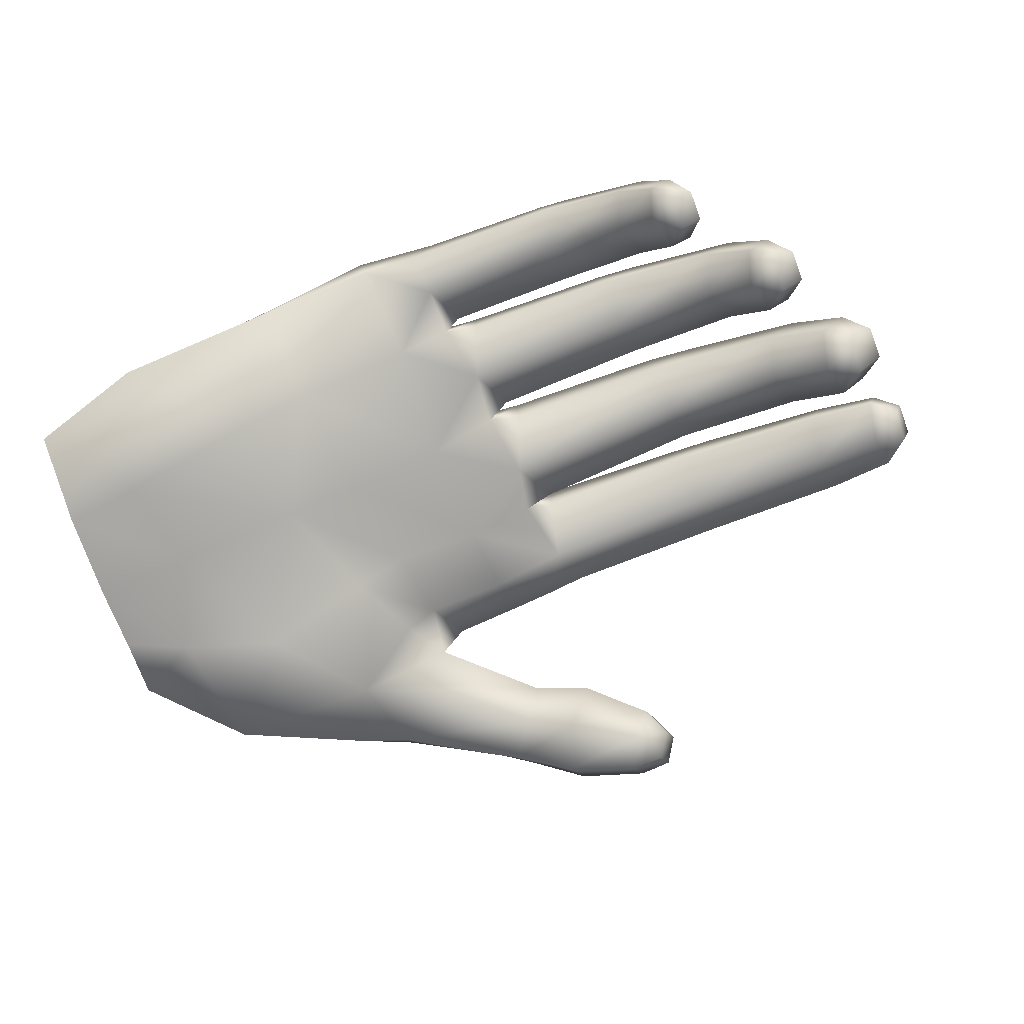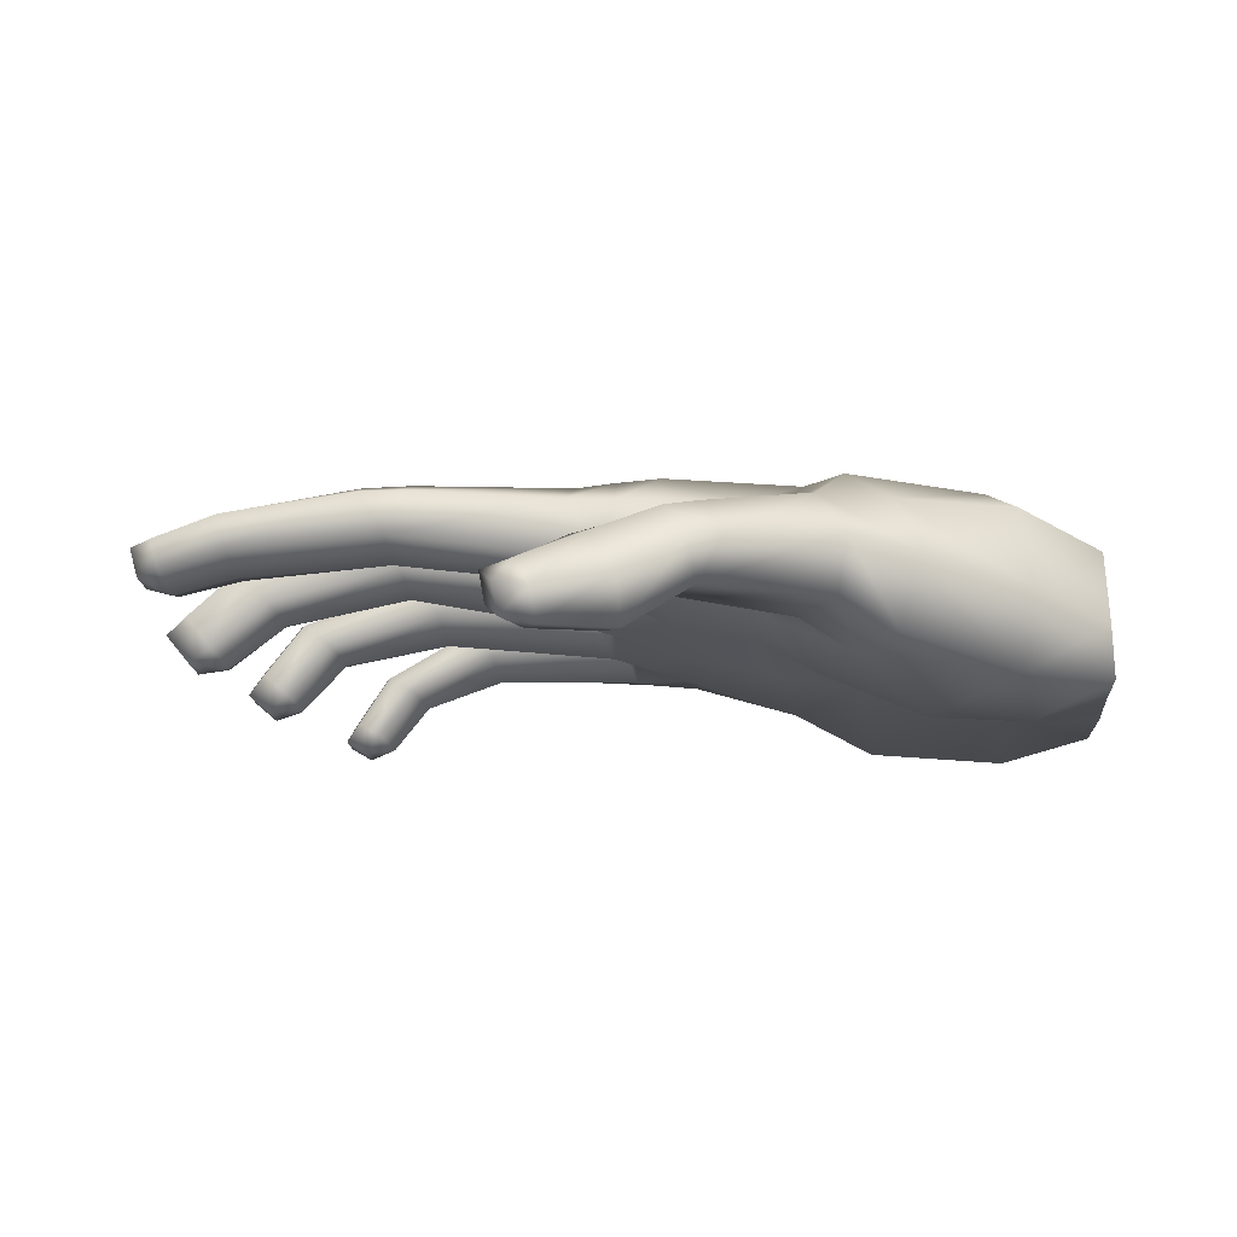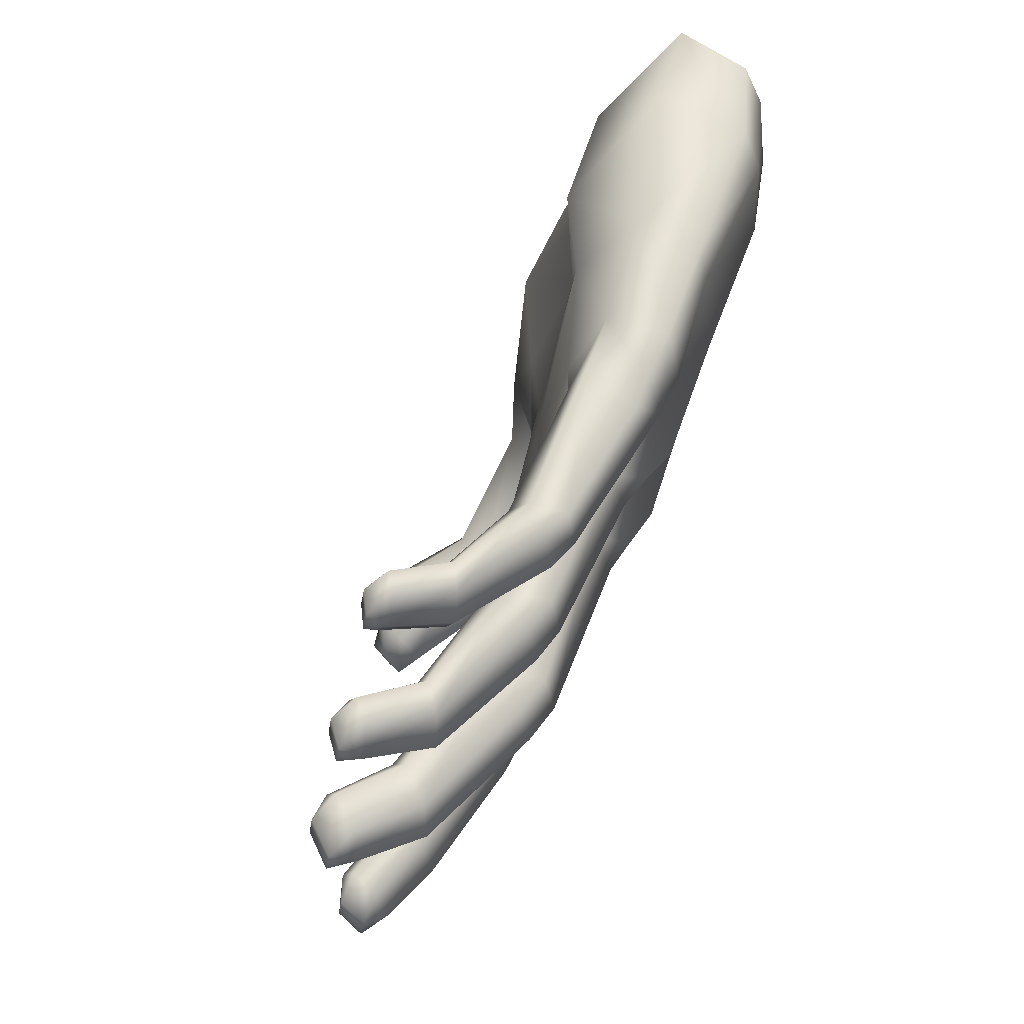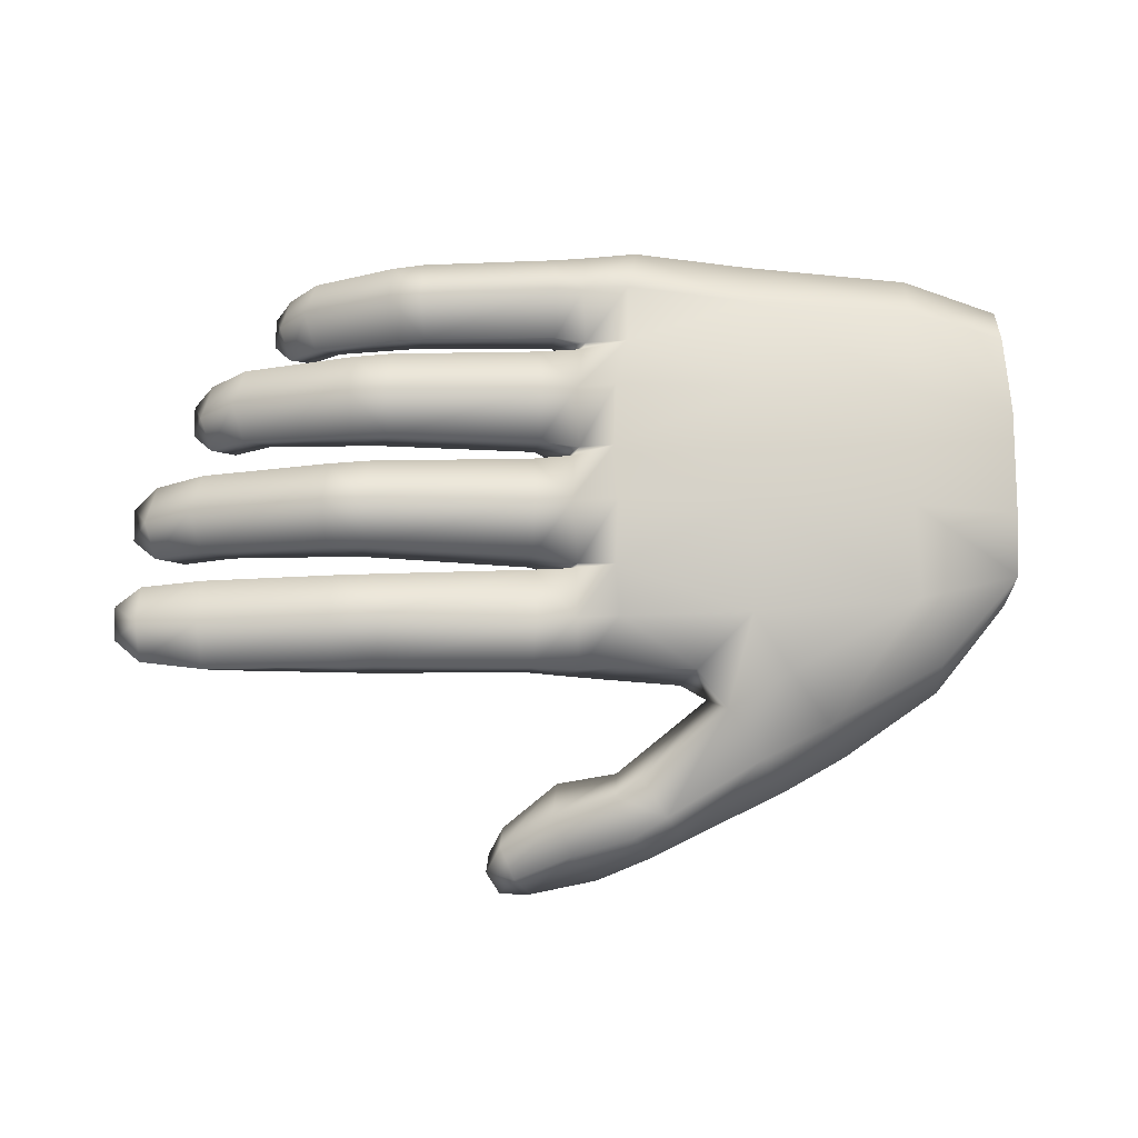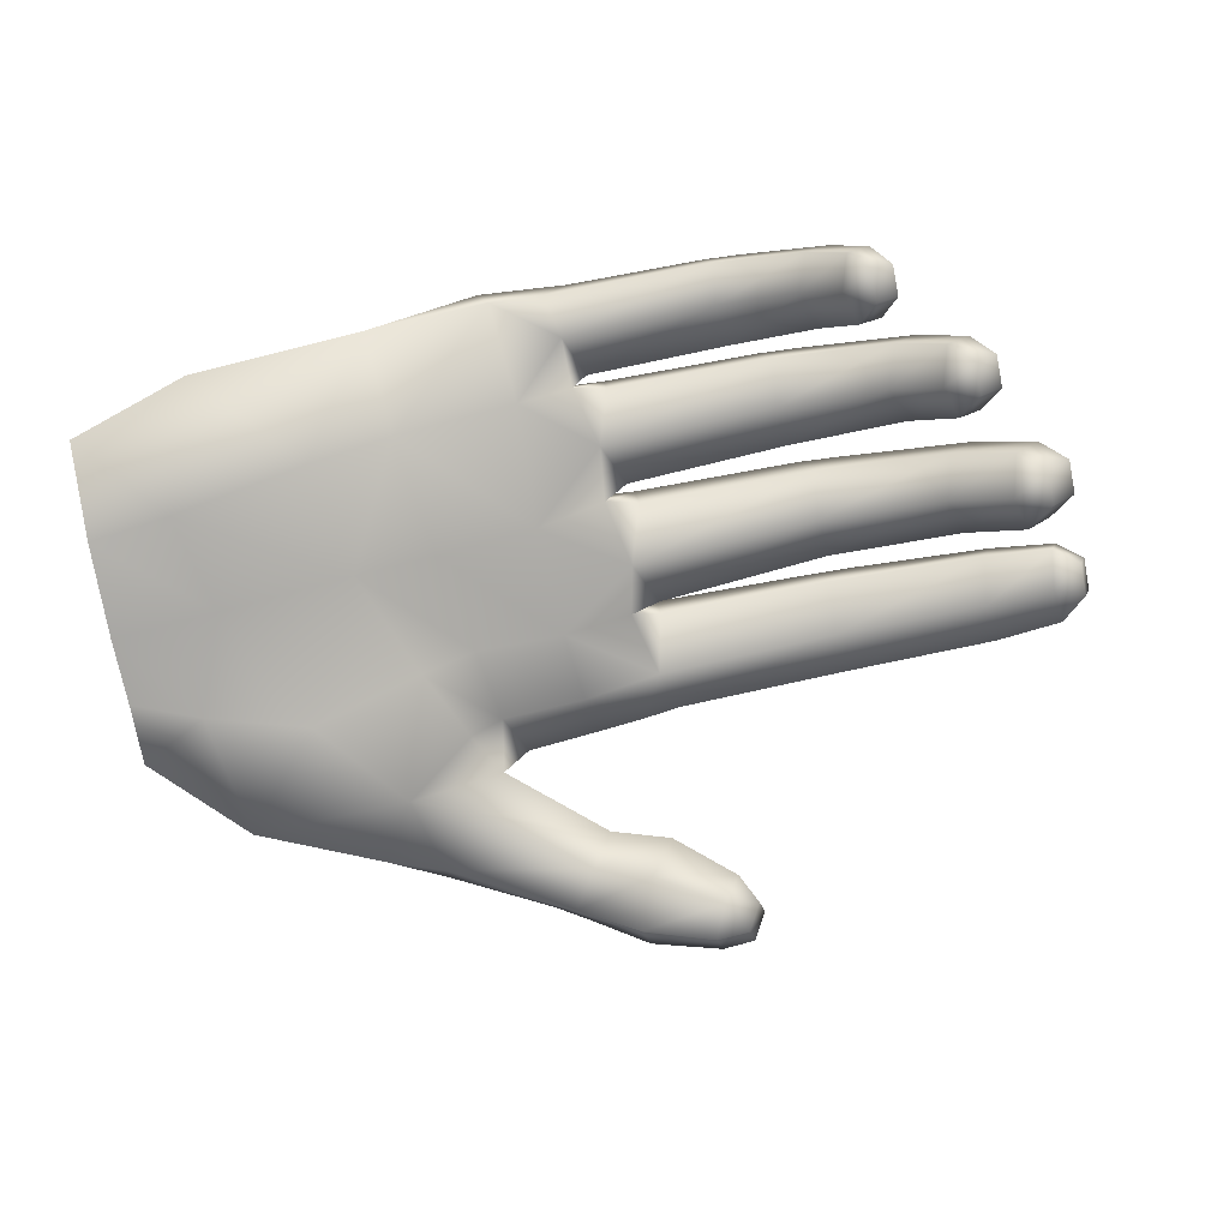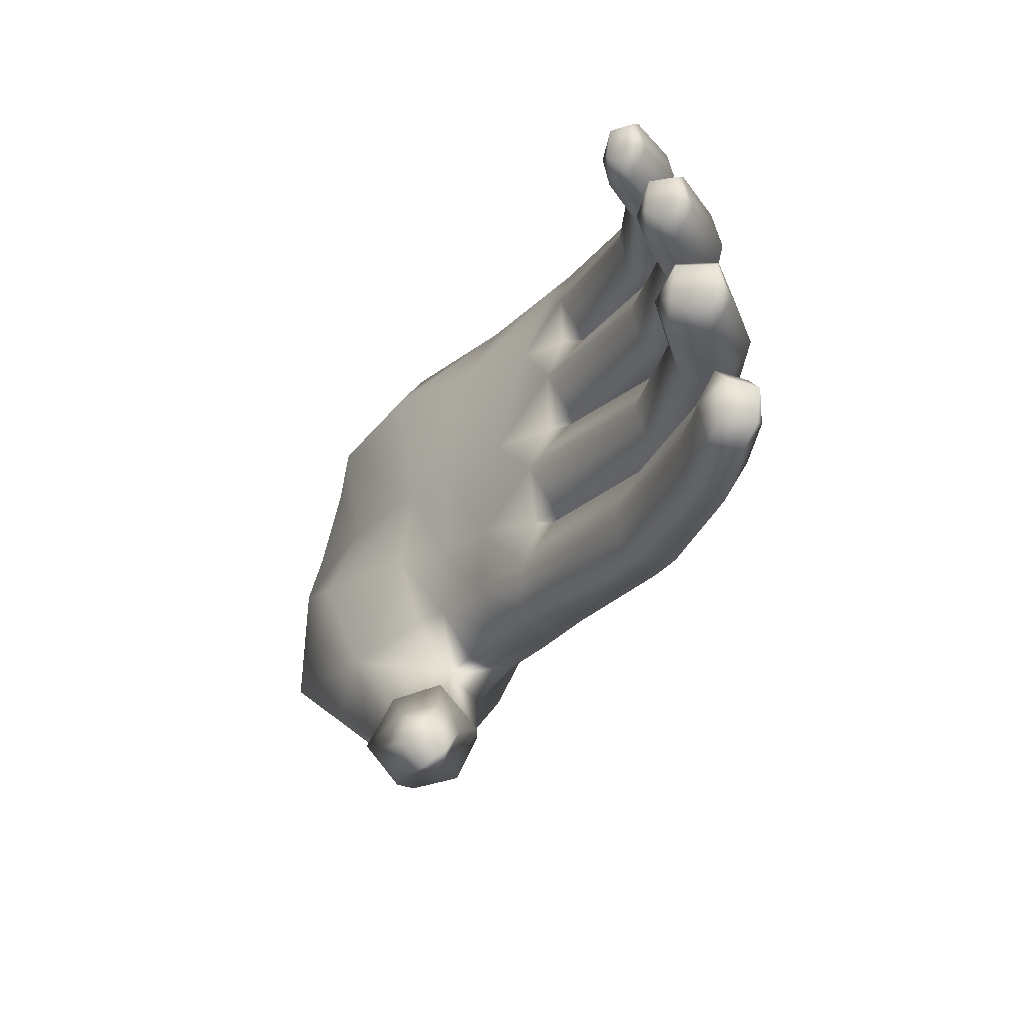
<metadata>
{"format":"obj","ext":"obj","renderer":"f3d","projection":"perspective","resolution":1024,"background":"white","views":[{"elev":-61.4,"azim":20.1,"up":"+Y"},{"elev":-27.3,"azim":-175.6,"up":"+Y"},{"elev":58.8,"azim":115.1,"up":"+Z"},{"elev":68.3,"azim":178.5,"up":"+Y"},{"elev":-64.0,"azim":10.7,"up":"+Y"},{"elev":-22.4,"azim":68.8,"up":"+Z"}]}
</metadata>
<code>
g blendShape1Set blendShape2Set blendShape3Set tweakSet1
v 0.09658 -0.1666 -0.3118
v 0.09952 -0.143 -0.3403
v 0.05945 -0.1755 -0.31
v 0.06255 -0.1506 -0.34
v 0.09399 -0.1235 -0.2633
v 0.09709 -0.09861 -0.2933
v 0.1123 -0.143 -0.2906
v 0.1152 -0.1194 -0.3191
v 0.08121 -0.1132 -0.3304
v 0.07527 -0.1608 -0.2729
v -0.02067 -0.171 -0.2861
v -0.01832 -0.1333 -0.3292
v 0.01066 -0.07641 -0.313
v 0.03245 -0.05427 -0.2671
v 0.02695 -0.0979 -0.217
v 0.000558 -0.1465 -0.233
v -0.154 -0.02341 -0.1397
v -0.1756 0.02408 -0.1656
v -0.2136 0.00772 -0.2243
v -0.2423 -0.05396 -0.2473
v -0.2324 -0.1027 -0.2089
v -0.1919 -0.09255 -0.1434
v -0.09407 -0.121 -0.278
v -0.04396 -0.06244 -0.2167
v -0.06555 -0.1098 -0.2329
v -0.1229 -0.07701 -0.2977
v -0.08512 -0.09118 -0.3129
v -0.1014 -0.02887 -0.2809
v -0.06202 -0.04406 -0.3014
v -0.07207 -0.01758 -0.2354
v -0.0421 -0.02641 -0.2548
v 0.5318 0.02609 -0.06445
v 0.5402 0.05794 -0.07418
v 0.5019 0.02035 -0.08927
v 0.5104 0.05386 -0.1009
v 0.01618 0.000908 -0.113
v -0.001062 0.06516 -0.1276
v 0.02234 0.02518 0.008224
v -0.001512 0.08518 -0.008644
v 0.5013 0.03279 -0.003162
v 0.51 0.06662 -0.01246
v 0.5315 0.03166 -0.02587
v 0.5399 0.06357 -0.03506
v 0.5118 0.07885 -0.06109
v 0.4958 0.01374 -0.0437
v 0.04276 9.4e-05 -0.05942
v -0.000244 0.1133 -0.08058
v 0.4259 0.03445 -0.1064
v 0.4344 0.072 -0.1177
v 0.4376 0.09957 -0.07057
v 0.4355 0.08686 -0.01416
v 0.4261 0.04891 -0.005497
v 0.4214 0.02589 -0.05523
v -0.00339 0.09828 -0.007844
v -0.04666 0.1197 -0.01827
v 0.05448 0.03649 -0.00184
v 0.04961 0.08931 -0.01121
v 0.04502 0.1088 -0.08002
v 0.05227 0.07036 -0.1253
v 0.2494 0.03952 -0.1163
v 0.2485 0.06165 -0.009914
v 0.2475 0.03055 -0.06251
v 0.2288 0.08833 -0.1255
v 0.279 0.08918 -0.1251
v 0.2276 0.1233 -0.07488
v 0.284 0.1218 -0.07615
v 0.2286 0.109 -0.01938
v 0.2798 0.1093 -0.01984
v 0.5027 -0.01505 0.07187
v 0.5311 0.02004 0.06555
v 0.4729 -0.007513 0.04525
v 0.5027 0.02913 0.03864
v 0.017 0.04745 0.141
v -0.002081 0.1185 0.1209
v 0.4714 0.005947 0.1322
v 0.5011 0.04259 0.1256
v 0.502 -0.008939 0.1113
v 0.5304 0.02616 0.105
v 0.5129 0.04949 0.07754
v 0.4611 -0.01437 0.08771
v 0.03584 0.01165 0.07419
v 0.000746 0.1538 0.04859
v 0.407 0.04124 0.03165
v 0.4394 0.08117 0.02445
v 0.4509 0.1037 0.06682
v 0.4378 0.09538 0.1162
v 0.4054 0.05544 0.1234
v 0.3937 0.03312 0.07806
v -0.008805 0.1136 0.1341
v -0.0491 0.1423 0.1225
v 0.05431 0.05583 0.1298
v 0.04695 0.1214 0.1166
v 0.0439 0.1487 0.05094
v 0.04945 0.1035 0.000533
v 0.05601 0.03792 0.01238
v 0.2542 0.07228 0.01765
v 0.2525 0.08782 0.118
v 0.2496 0.05759 0.07094
v 0.2387 0.1332 0.00449
v 0.2871 0.1256 0.008595
v 0.2412 0.164 0.05214
v 0.2894 0.1554 0.05458
v 0.237 0.149 0.1062
v 0.2854 0.1409 0.1074
v 0.005244 0.06947 0.2724
v -0.02037 0.1327 0.2619
v 0.3444 -0.01396 0.3363
v 0.3688 0.000882 0.3339
v 0.3235 -0.002096 0.312
v 0.3491 0.0137 0.3095
v -0.006581 0.08638 0.3779
v -0.02283 0.1491 0.3678
v 0.3222 0.009753 0.3884
v 0.3478 0.02555 0.3859
v 0.3438 -0.008575 0.371
v 0.3682 0.006262 0.3686
v 0.36 0.02807 0.3472
v 0.3112 -0.004577 0.352
v 0.005358 0.06845 0.3327
v -0.01928 0.1688 0.3146
v 0.2822 0.04976 0.2973
v 0.3107 0.0676 0.2944
v 0.3229 0.08364 0.3368
v 0.3092 0.0805 0.3776
v 0.2808 0.06266 0.3805
v 0.2684 0.04683 0.3422
v 0.015 0.1527 0.364
v 0.01337 0.1672 0.3161
v 0.01669 0.1376 0.2668
v 0.02159 0.09393 0.2756
v 0.1824 0.08697 0.2831
v 0.1808 0.1013 0.3754
v 0.1769 0.07616 0.3352
v 0.1728 0.1279 0.2741
v 0.2115 0.1184 0.2782
v 0.1763 0.1535 0.3217
v 0.2149 0.1432 0.3242
v 0.1712 0.1424 0.3677
v 0.2099 0.1325 0.3691
v 0.4402 -0.0123 0.2126
v 0.4655 0.009713 0.2088
v 0.415 -0.000787 0.1869
v 0.4417 0.02243 0.1829
v -0.0163 0.1315 0.2541
v 0.4136 0.01176 0.268
v 0.4403 0.03499 0.264
v 0.4395 -0.006595 0.2494
v 0.4648 0.01541 0.2456
v 0.4532 0.03935 0.2192
v 0.4021 -0.005104 0.226
v 0.0252 0.04161 0.2098
v -0.007607 0.1634 0.1878
v 0.3632 0.05373 0.1717
v 0.3929 0.07952 0.1672
v 0.4058 0.09834 0.2079
v 0.3914 0.09304 0.2546
v 0.3617 0.06724 0.2591
v 0.3486 0.04864 0.2155
v -0.06959 0.1471 0.2566
v 0.04211 0.08329 0.2605
v 0.03624 0.1356 0.25
v 0.03399 0.1557 0.1906
v 0.03815 0.1186 0.1398
v 0.04403 0.06624 0.1503
v 0.2297 0.07974 0.1572
v 0.228 0.09515 0.2569
v 0.2254 0.06675 0.2099
v 0.2142 0.1279 0.1466
v 0.2588 0.1209 0.1505
v 0.2164 0.1568 0.194
v 0.2609 0.1489 0.1962
v 0.2125 0.1435 0.2477
v 0.2571 0.1361 0.2486
v 0.05814 0.008866 -0.1104
v -0.1511 -0.03557 0.02496
v -0.1392 -0.03701 -0.0638
v -0.08373 0.1489 0.372
v -0.0663 0.08092 0.3822
v -0.05513 0.04196 0.2761
v -0.05935 0.005922 0.1407
v -0.0529 -0.01504 0.01673
v -0.04071 -0.002796 -0.1184
v -0.04974 0.0651 -0.1259
v -0.5281 0.06668 0.3235
v -0.5281 -0.02045 0.3471
v -0.5281 -0.09009 0.1397
v -0.5281 -0.1108 -0.007943
v -0.5281 -0.05065 -0.01849
v -0.5281 0.04026 -0.01532
v -0.5281 0.07289 0.05281
v -0.5281 0.1063 0.1713
v -0.219 0.1425 0.307
v -0.412 0.1332 0.2925
v -0.4118 0.1102 0.3463
v -0.2179 0.1316 0.3597
v -0.395 0.0108 0.3849
v -0.2049 0.0589 0.3829
v -0.4285 -0.08498 0.266
v -0.1887 -0.006769 0.282
v -0.171 -0.02313 0.1417
v -0.436 -0.05895 -0.1263
v -0.4288 0.03831 -0.1234
v -0.3981 0.1194 0.04732
v -0.208 0.1401 0.04749
v -0.4082 0.1407 0.1844
v -0.2142 0.1579 0.1853
v -0.2045 0.1025 -0.07529
v -0.07138 0.1696 0.3159
v -0.04969 0.1168 -0.08054
v -0.05126 0.1615 0.04622
v -0.05282 0.1755 0.1854
v -0.4012 0.09323 -0.05923
v -0.1397 0.05568 -0.127
v -0.1225 -0.006359 -0.1261
v -0.04454 -0.02205 -0.06467
v -0.4231 -0.1437 -0.09907
v -0.293 -0.1256 -0.1709
v -0.3297 -0.1369 0.01667
v -0.2499 -0.1166 -0.1056
v -0.5281 0.09155 0.2752
v -0.5281 -0.06578 0.245
v -0.2467 0.07819 -0.1412
v -0.2949 0.01886 -0.1882
v -0.3188 -0.05475 -0.2055
v -0.4431 -0.1319 0.0473
v -0.5281 -0.09886 0.06167
v -0.262 -0.04161 0.1431
v -0.2772 -0.05943 0.2869
v -0.4111 -0.07227 0.1414
v -0.2095 -0.07336 0.0266
v -0.1754 -0.05863 -0.06777
v -0.5281 0.00811 0.1555
g Hand_Default
f 1 3 4 2
f 23 21 20 26
f 17 24 30 18
f 5 7 8 6
f 7 1 2 8
f 2 4 9
f 7 10 1
f 24 17 22 25
f 10 3 1
f 7 5 10
f 9 6 8
f 2 9 8
f 21 23 25 22
f 3 11 12 4
f 4 12 13 9
f 14 6 9 13
f 15 5 6 14
f 5 15 16 10
f 11 3 10 16
f 11 23 27 12
f 24 15 14 31
f 15 24 25 16
f 23 11 16 25
f 26 28 29 27
f 28 30 31 29
f 26 20 19 28
f 18 30 28 19
f 12 27 29 13
f 31 14 13 29
f 26 27 23
f 24 31 30
f 32 34 35 33
f 60 174 59 63
f 56 61 67 57
f 40 42 43 41
f 42 32 33 43
f 33 35 44
f 42 45 32
f 61 56 46 62
f 45 34 32
f 42 40 45
f 44 41 43
f 33 44 43
f 174 60 62 46
f 34 48 49 35
f 35 49 50 44
f 51 41 44 50
f 52 40 41 51
f 40 52 53 45
f 48 34 45 53
f 39 54 38
f 39 55 54
f 38 56 57 39
f 47 39 57 58
f 59 37 47 58
f 56 38 46
f 48 60 64 49
f 61 52 51 68
f 52 61 62 53
f 60 48 53 62
f 63 65 66 64
f 65 67 68 66
f 63 59 58 65
f 57 67 65 58
f 49 64 66 50
f 68 51 50 66
f 63 64 60
f 61 68 67
f 69 71 72 70
f 96 95 94 99
f 91 97 103 92
f 75 77 78 76
f 77 69 70 78
f 70 72 79
f 77 80 69
f 97 91 81 98
f 80 71 69
f 77 75 80
f 79 76 78
f 70 79 78
f 95 96 98 81
f 71 83 84 72
f 72 84 85 79
f 86 76 79 85
f 87 75 76 86
f 75 87 88 80
f 83 71 80 88
f 74 89 73
f 74 90 89
f 73 91 92 74
f 82 74 92 93
f 94 54 82 93
f 95 38 54 94
f 81 38 95
f 91 73 81
f 83 96 100 84
f 97 87 86 104
f 87 97 98 88
f 96 83 88 98
f 99 101 102 100
f 101 103 104 102
f 99 94 93 101
f 92 103 101 93
f 84 100 102 85
f 104 86 85 102
f 99 100 96
f 97 104 103
f 107 109 110 108
f 131 130 129 134
f 111 132 138 127
f 113 115 116 114
f 115 107 108 116
f 108 110 117
f 115 118 107
f 132 111 119 133
f 118 109 107
f 115 113 118
f 117 114 116
f 108 117 116
f 130 131 133 119
f 109 121 122 110
f 110 122 123 117
f 124 114 117 123
f 125 113 114 124
f 113 125 126 118
f 121 109 118 126
f 111 127 112
f 120 112 127 128
f 129 106 120 128
f 130 105 106 129
f 119 105 130
f 121 131 135 122
f 132 125 124 139
f 125 132 133 126
f 131 121 126 133
f 134 136 137 135
f 136 138 139 137
f 134 129 128 136
f 127 138 136 128
f 122 135 137 123
f 139 124 123 137
f 134 135 131
f 132 139 138
f 140 142 143 141
f 165 164 163 168
f 160 166 172 161
f 145 147 148 146
f 147 140 141 148
f 141 143 149
f 147 150 140
f 166 160 151 167
f 150 142 140
f 147 145 150
f 149 146 148
f 141 149 148
f 164 165 167 151
f 142 153 154 143
f 143 154 155 149
f 156 146 149 155
f 157 145 146 156
f 145 157 158 150
f 153 142 150 158
f 144 106 105
f 144 159 106
f 105 160 161 144
f 152 144 161 162
f 163 89 152 162
f 164 73 89 163
f 151 73 164
f 160 105 151
f 153 165 169 154
f 166 157 156 173
f 157 166 167 158
f 165 153 158 167
f 168 170 171 169
f 170 172 173 171
f 168 163 162 170
f 161 172 170 162
f 154 169 171 155
f 173 156 155 171
f 168 169 165
f 166 173 172
f 36 37 59 174
f 36 174 46
f 205 193 192 206
f 193 194 195 192
f 194 196 197 195
f 197 196 228 199
f 227 228 198 229
f 203 205 206 204
f 193 205 191 220
f 194 184 185 196
f 185 221 198 196
f 187 216 225 226
f 216 187 188 201
f 201 188 189 202
f 189 190 203 212
f 203 190 191 205
f 192 177 208
f 195 197 177
f 178 197 199 179
f 180 179 199 200
f 181 180 200 175
f 182 215 176 214
f 55 207 204
f 204 90 210
f 206 159 211
f 192 195 177
f 206 192 159
f 204 206 90
f 209 183 213 207
f 55 204 210
f 90 206 211
f 159 192 208
f 178 111 112 177
f 179 119 178
f 180 151 179
f 181 81 180
f 36 46 215 182
f 183 37 36 182
f 209 47 37 183
f 177 112 120 208
f 202 189 212
f 210 82 54 55
f 55 39 47 209
f 208 120 106 159
f 159 144 152 211
f 211 152 89 90
f 90 74 82 210
f 119 111 178
f 179 105 119
f 151 105 179
f 180 73 151
f 81 73 180
f 181 38 81
f 182 214 213 183
f 46 181 215
f 175 176 215 181
f 223 224 201 202
f 20 21 217 224
f 216 217 219 218
f 17 18 213 214
f 212 222 223 202
f 17 231 219 22
f 21 22 219 217
f 230 231 176 175
f 197 178 177
f 193 220 184 194
f 212 203 204 207
f 19 223 222 18
f 19 20 224 223
f 224 217 216 201
f 207 213 18 222
f 55 209 207
f 46 38 181
f 227 200 199 228
f 229 198 221 186
f 225 229 186 226
f 227 230 175 200
f 219 231 230 218
f 17 214 176 231
f 227 229 218 230
f 198 228 196
f 212 207 222
f 225 216 218 229
f 190 232 191
f 221 185 232
f 221 232 186
f 186 232 226
f 226 232 188 187
f 232 185 184 220
f 232 220 191
f 188 232 190 189

</code>
